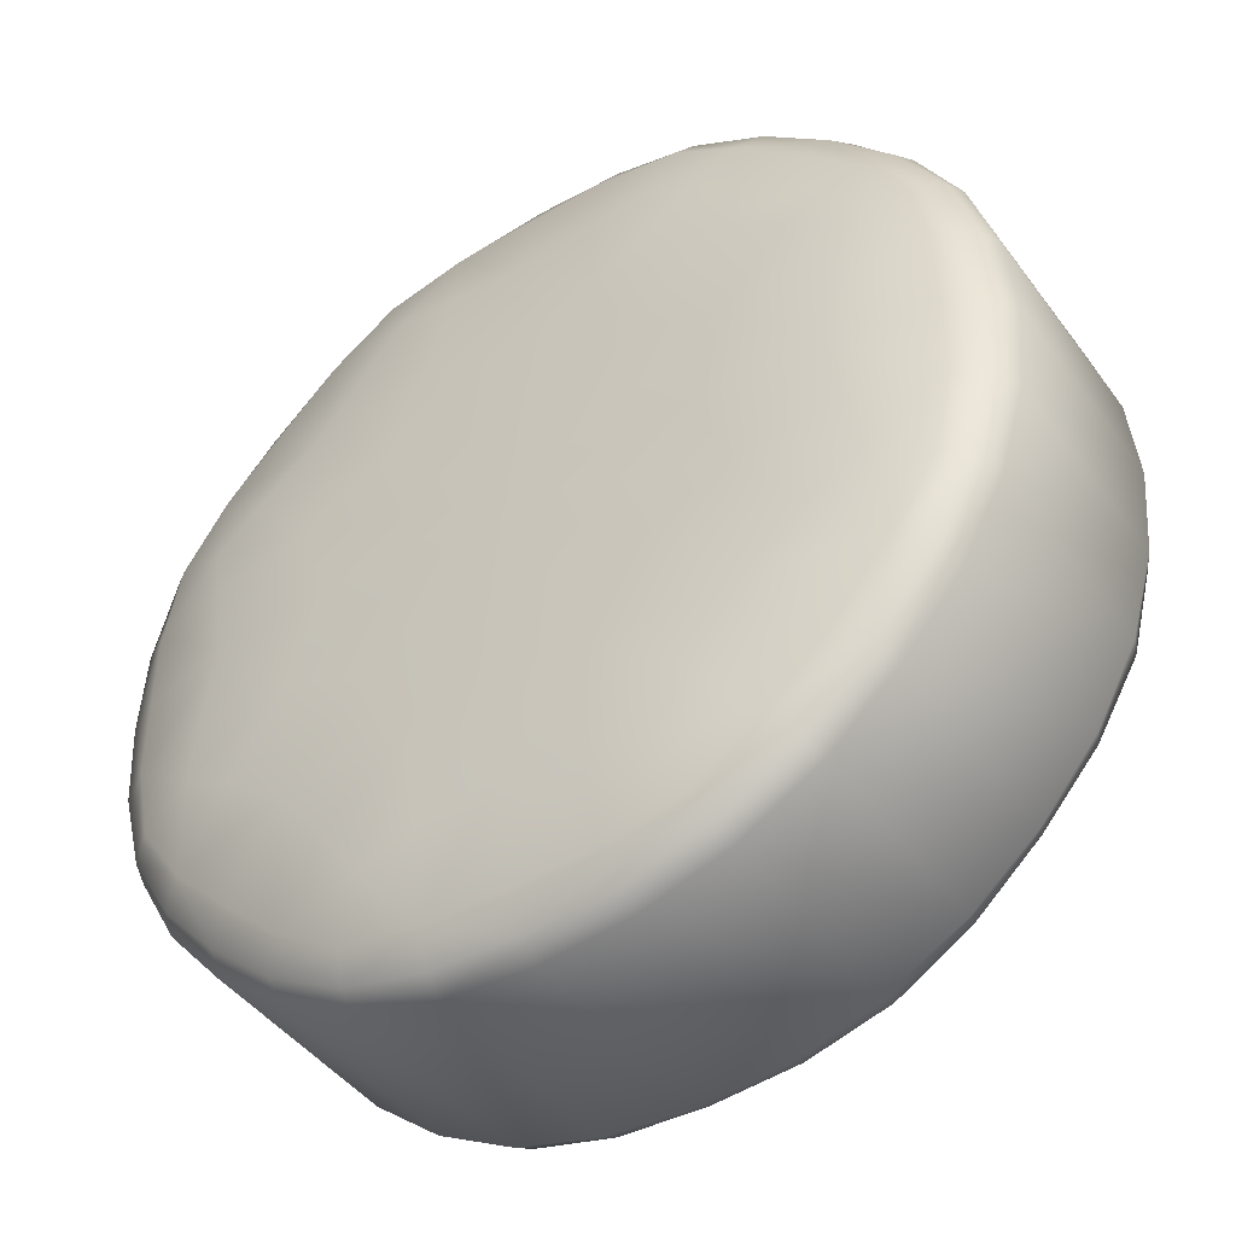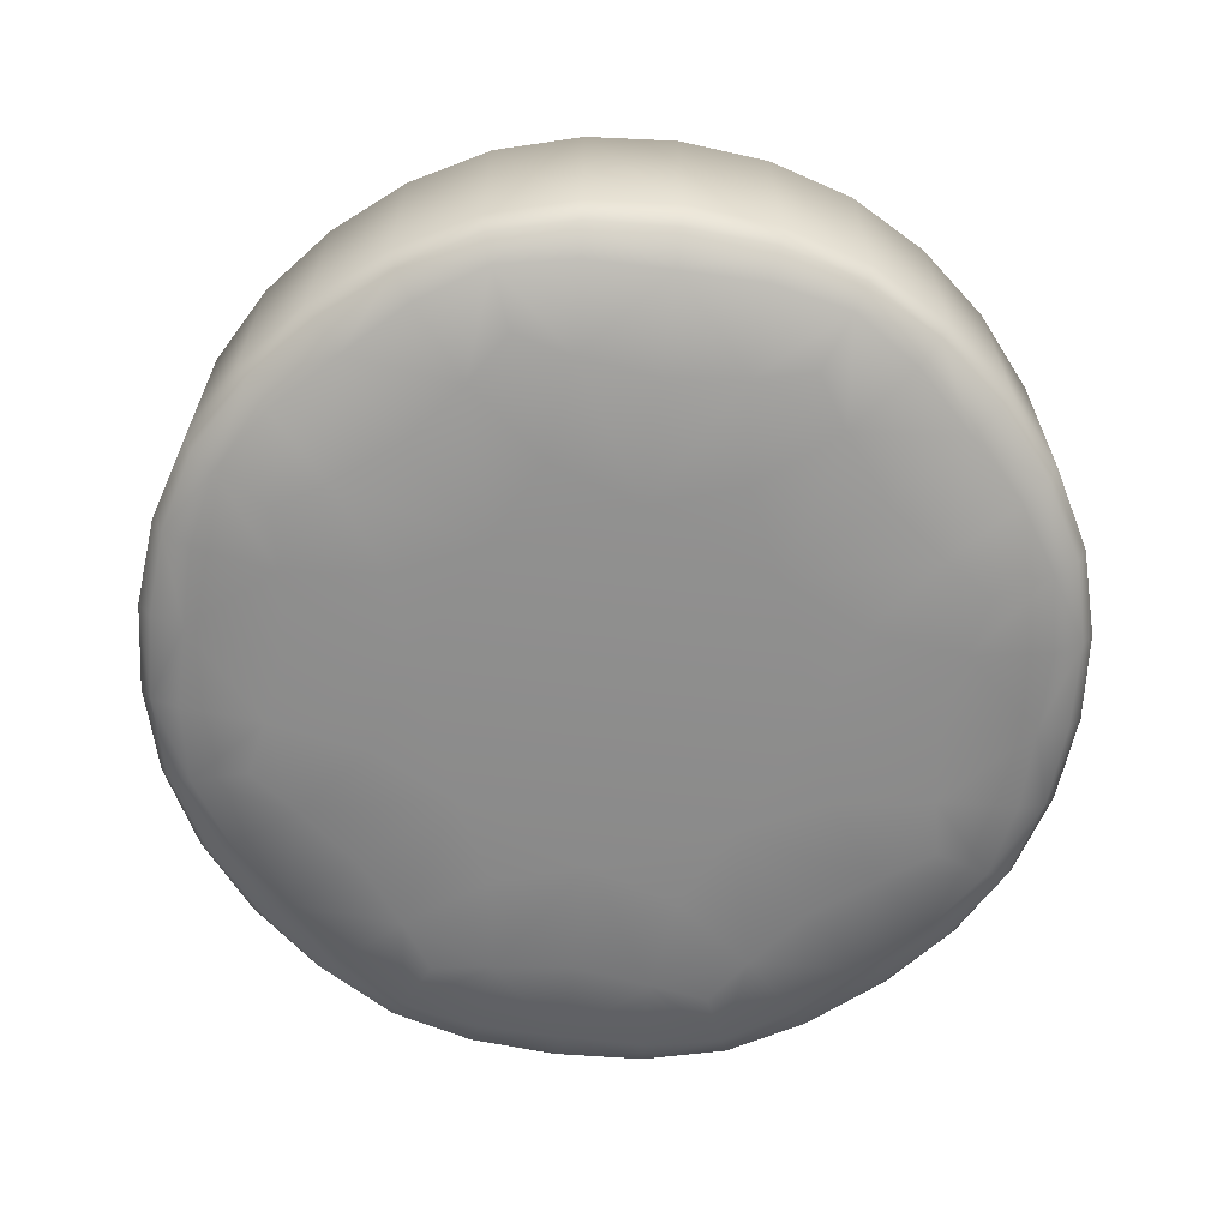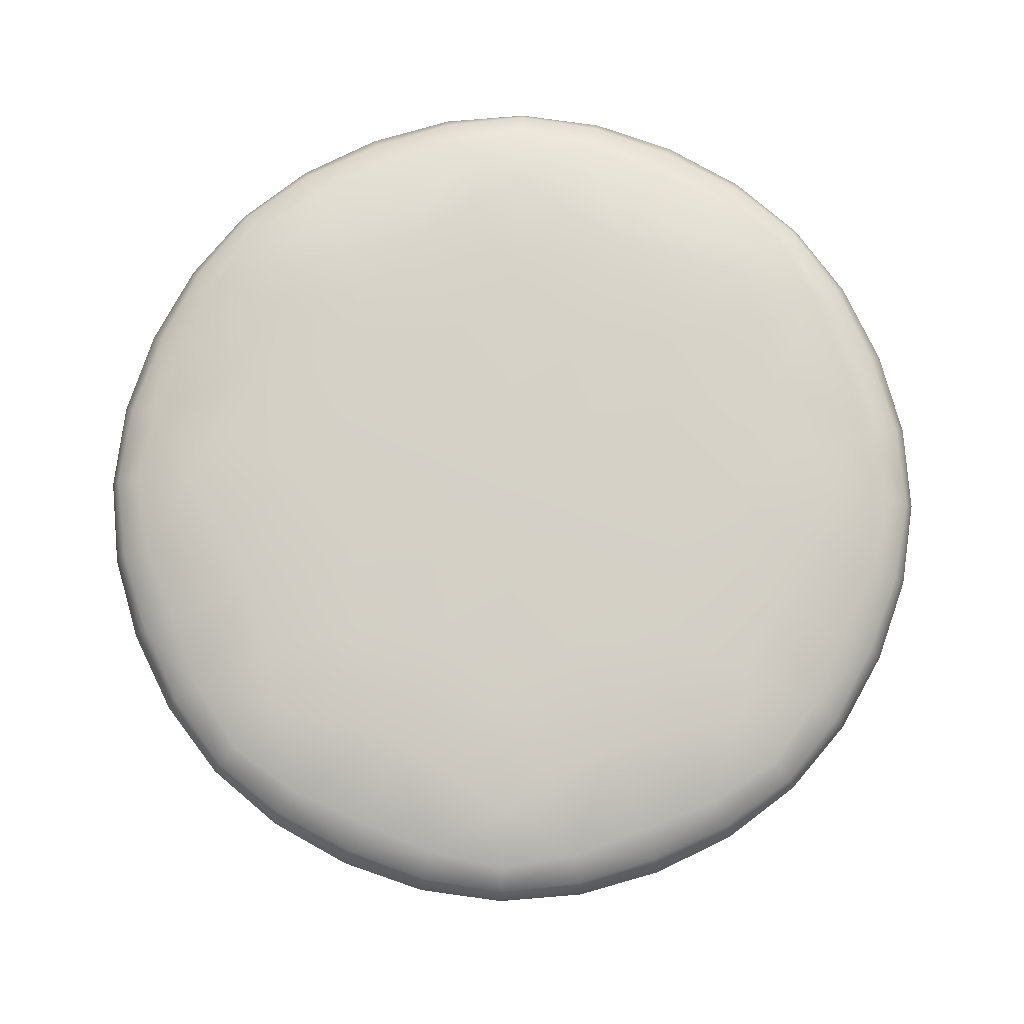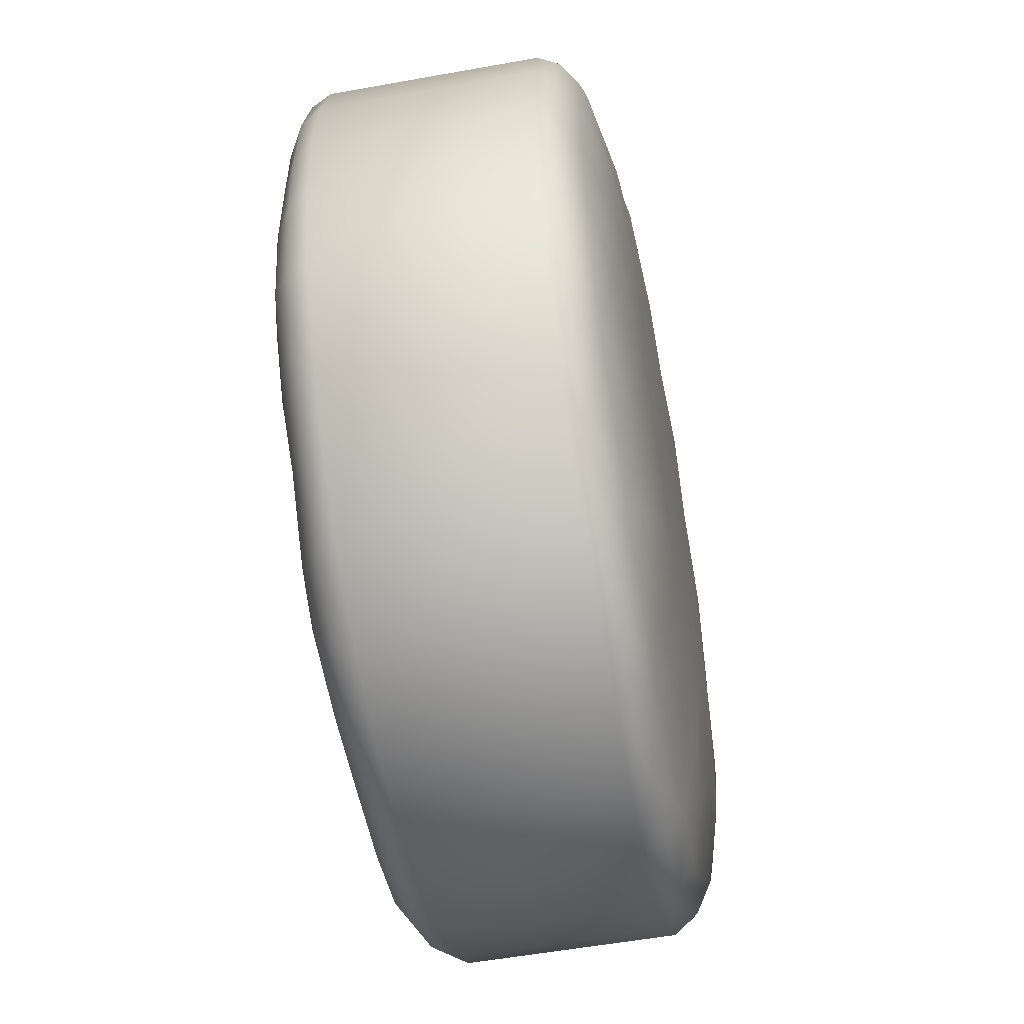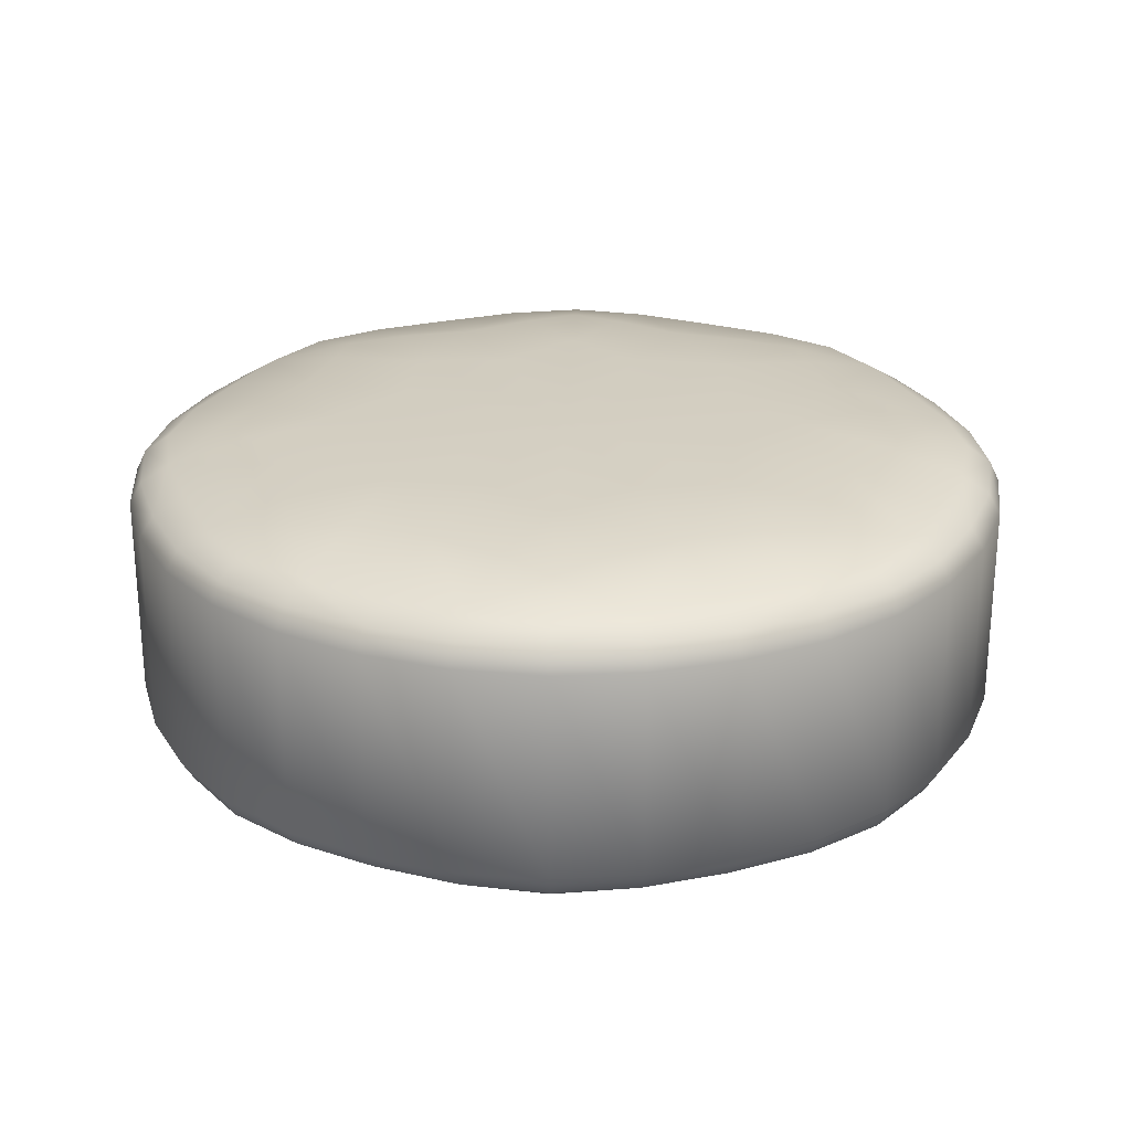
<metadata>
{"format":"obj","ext":"obj","renderer":"f3d","projection":"perspective","resolution":1024,"background":"white","views":[{"elev":-45.3,"azim":-145.7,"up":"+Z"},{"elev":-64.7,"azim":172.3,"up":"+Y"},{"elev":79.8,"azim":-110.9,"up":"+Y"},{"elev":-54.8,"azim":100.8,"up":"+Z"},{"elev":25.2,"azim":159.4,"up":"+Y"}]}
</metadata>
<code>
g default
v -175.6 12.89 387.4
v -168.4 12.89 384.4
v -162.8 12.89 378.8
v -159.8 12.89 371.6
v -159.8 12.89 363.8
v -162.8 12.89 356.6
v -168.4 12.89 351
v -175.6 12.89 348
v -183.4 12.89 348
v -190.6 12.89 351
v -196.2 12.89 356.6
v -199.2 12.89 363.8
v -199.2 12.89 371.6
v -196.2 12.89 378.8
v -190.6 12.89 384.4
v -183.4 12.89 387.4
v -175.5 15.71 377.4
v -169.5 14.6 382.9
v -175.8 14.6 385.6
v -169.8 15.71 371.7
v -161.6 14.6 371.4
v -164.3 14.6 377.7
v -169.8 15.71 363.7
v -164.3 14.6 357.7
v -161.6 14.6 364
v -175.5 15.71 358
v -175.8 14.6 349.8
v -169.5 14.6 352.5
v -183.5 15.71 358
v -189.5 14.6 352.5
v -183.2 14.6 349.8
v -189.2 15.71 363.7
v -197.4 14.6 364
v -194.7 14.6 357.7
v -189.2 15.71 371.7
v -194.7 14.6 377.7
v -197.4 14.6 371.4
v -183.5 15.71 377.4
v -183.2 14.6 385.6
v -189.5 14.6 382.9
v -175.6 13.82 386.9
v -171.8 12.89 386.3
v -179.5 12.89 387.7
v -165.3 12.89 381.9
v -168.7 13.82 384
v -163.2 13.82 378.5
v -160.9 12.89 375.4
v -159.5 12.89 367.7
v -160.3 13.82 371.6
v -160.3 13.82 363.8
v -160.9 12.89 360
v -165.3 12.89 353.5
v -163.2 13.82 356.9
v -168.7 13.82 351.4
v -171.8 12.89 349.1
v -179.5 12.89 347.7
v -175.6 13.82 348.5
v -183.4 13.82 348.5
v -187.2 12.89 349.1
v -193.7 12.89 353.5
v -190.3 13.82 351.4
v -195.8 13.82 356.9
v -198.1 12.89 360
v -199.5 12.89 367.7
v -198.7 13.82 363.8
v -198.7 13.82 371.6
v -198.1 12.89 375.4
v -193.7 12.89 381.9
v -195.8 13.82 378.5
v -190.3 13.82 384
v -187.2 12.89 386.3
v -183.4 13.82 386.9
v -173.6 15.71 373.6
v -171.9 15.43 380.2
v -176 15.43 381.9
v -179.5 15.71 376.1
v -172.4 14.6 384.9
v -166.8 14.6 380.4
v -179.5 14.6 385.6
v -171.1 15.71 367.7
v -165.3 15.43 371.2
v -167 15.43 375.3
v -162.3 14.6 374.8
v -161.6 14.6 367.7
v -173.6 15.71 361.8
v -167 15.43 360.1
v -165.3 15.43 364.2
v -162.3 14.6 360.6
v -166.8 14.6 355
v -179.5 15.71 359.3
v -176 15.43 353.5
v -171.9 15.43 355.2
v -172.4 14.6 350.5
v -179.5 14.6 349.8
v -185.4 15.71 361.8
v -187.1 15.43 355.2
v -183 15.43 353.5
v -186.6 14.6 350.5
v -192.2 14.6 355
v -187.9 15.71 367.7
v -193.7 15.43 364.2
v -192 15.43 360.1
v -196.7 14.6 360.6
v -197.4 14.6 367.7
v -185.4 15.71 373.6
v -192 15.43 375.3
v -193.7 15.43 371.2
v -196.7 14.6 374.8
v -192.2 14.6 380.4
v -183 15.43 381.9
v -187.1 15.43 380.2
v -186.6 14.6 384.9
v -173.4 15.21 382.4
v -164.8 15.21 373.8
v -164.8 15.21 361.6
v -173.4 15.21 353
v -185.6 15.21 353
v -194.2 15.21 361.6
v -194.2 15.21 373.8
v -185.6 15.21 382.4
v -172 13.82 385.9
v -161.3 13.82 375.2
v -161.3 13.82 360.2
v -172 13.82 349.5
v -187 13.82 349.5
v -197.7 13.82 360.2
v -197.7 13.82 375.2
v -187 13.82 385.9
v -169.8 15.43 377.4
v -179.5 15.43 381.4
v -165.8 15.43 367.7
v -169.8 15.43 358
v -179.5 15.43 354
v -189.2 15.43 358
v -193.2 15.43 367.7
v -189.2 15.43 377.4
v -179.5 15.71 367.7
v -179.5 13.82 387.1
v -165.8 13.82 381.4
v -160.1 13.82 367.7
v -165.8 13.82 354
v -179.5 13.82 348.3
v -193.2 13.82 354
v -198.9 13.82 367.7
v -193.2 13.82 381.4
v -175.6 3.51 387.4
v -168.4 3.51 384.4
v -162.8 3.51 378.8
v -159.8 3.51 371.6
v -159.8 3.51 363.8
v -162.8 3.51 356.6
v -168.4 3.51 351
v -175.6 3.51 348
v -183.4 3.51 348
v -190.6 3.51 351
v -196.2 3.51 356.6
v -199.2 3.51 363.8
v -199.2 3.51 371.6
v -196.2 3.51 378.8
v -190.6 3.51 384.4
v -183.4 3.51 387.4
v -175.5 0.694 377.4
v -169.5 1.805 382.9
v -175.8 1.805 385.6
v -169.8 0.694 371.7
v -161.6 1.805 371.4
v -164.3 1.805 377.7
v -169.8 0.694 363.7
v -164.3 1.805 357.7
v -161.6 1.805 364
v -175.5 0.694 358
v -175.8 1.805 349.8
v -169.5 1.805 352.5
v -183.5 0.694 358
v -189.5 1.805 352.5
v -183.2 1.805 349.8
v -189.2 0.694 363.7
v -197.4 1.805 364
v -194.7 1.805 357.7
v -189.2 0.694 371.7
v -194.7 1.805 377.7
v -197.4 1.805 371.4
v -183.5 0.694 377.4
v -183.2 1.805 385.6
v -189.5 1.805 382.9
v -175.6 2.583 386.9
v -171.8 3.51 386.3
v -179.5 3.51 387.7
v -165.3 3.51 381.9
v -168.7 2.583 384
v -163.2 2.583 378.5
v -160.9 3.51 375.4
v -159.5 3.51 367.7
v -160.3 2.583 371.6
v -160.3 2.583 363.8
v -160.9 3.51 360
v -165.3 3.51 353.5
v -163.2 2.583 356.9
v -168.7 2.583 351.4
v -171.8 3.51 349.1
v -179.5 3.51 347.7
v -175.6 2.583 348.5
v -183.4 2.583 348.5
v -187.2 3.51 349.1
v -193.7 3.51 353.5
v -190.3 2.583 351.4
v -195.8 2.583 356.9
v -198.1 3.51 360
v -199.5 3.51 367.7
v -198.7 2.583 363.8
v -198.7 2.583 371.6
v -198.1 3.51 375.4
v -193.7 3.51 381.9
v -195.8 2.583 378.5
v -190.3 2.583 384
v -187.2 3.51 386.3
v -183.4 2.583 386.9
v -173.6 0.694 373.6
v -171.9 0.9717 380.2
v -176 0.9717 381.9
v -179.5 0.694 376.1
v -172.4 1.805 384.9
v -166.8 1.805 380.4
v -179.5 1.805 385.6
v -171.1 0.694 367.7
v -165.3 0.9717 371.2
v -167 0.9717 375.3
v -162.3 1.805 374.8
v -161.6 1.805 367.7
v -173.6 0.694 361.8
v -167 0.9717 360.1
v -165.3 0.9717 364.2
v -162.3 1.805 360.6
v -166.8 1.805 355
v -179.5 0.694 359.3
v -176 0.9717 353.5
v -171.9 0.9717 355.2
v -172.4 1.805 350.5
v -179.5 1.805 349.8
v -185.4 0.694 361.8
v -187.1 0.9717 355.2
v -183 0.9717 353.5
v -186.6 1.805 350.5
v -192.2 1.805 355
v -187.9 0.694 367.7
v -193.7 0.9717 364.2
v -192 0.9717 360.1
v -196.7 1.805 360.6
v -197.4 1.805 367.7
v -185.4 0.694 373.6
v -192 0.9717 375.3
v -193.7 0.9717 371.2
v -196.7 1.805 374.8
v -192.2 1.805 380.4
v -183 0.9717 381.9
v -187.1 0.9717 380.2
v -186.6 1.805 384.9
v -173.4 1.188 382.4
v -164.8 1.188 373.8
v -164.8 1.188 361.6
v -173.4 1.188 353
v -185.6 1.188 353
v -194.2 1.188 361.6
v -194.2 1.188 373.8
v -185.6 1.188 382.4
v -172 2.583 385.9
v -161.3 2.583 375.2
v -161.3 2.583 360.2
v -172 2.583 349.5
v -187 2.583 349.5
v -197.7 2.583 360.2
v -197.7 2.583 375.2
v -187 2.583 385.9
v -169.8 0.9717 377.4
v -179.5 0.9717 381.4
v -165.8 0.9717 367.7
v -169.8 0.9717 358
v -179.5 0.9717 354
v -189.2 0.9717 358
v -193.2 0.9717 367.7
v -189.2 0.9717 377.4
v -179.5 0.694 367.7
v -179.5 2.583 387.1
v -165.8 2.583 381.4
v -160.1 2.583 367.7
v -165.8 2.583 354
v -179.5 2.583 348.3
v -193.2 2.583 354
v -198.9 2.583 367.7
v -193.2 2.583 381.4
g pillow03
f 1 41 138 43
f 1 42 121 41
f 139 45 2 44
f 121 42 2 45
f 139 44 3 46
f 122 46 3 47
f 140 49 4 48
f 122 47 4 49
f 140 48 5 50
f 123 50 5 51
f 141 53 6 52
f 123 51 6 53
f 141 52 7 54
f 124 54 7 55
f 142 57 8 56
f 124 55 8 57
f 142 56 9 58
f 125 58 9 59
f 143 61 10 60
f 125 59 10 61
f 143 60 11 62
f 126 62 11 63
f 144 65 12 64
f 126 63 12 65
f 144 64 13 66
f 127 66 13 67
f 145 69 14 68
f 127 67 14 69
f 145 68 15 70
f 128 70 15 71
f 138 72 16 43
f 128 71 16 72
f 137 76 17 73
f 129 73 17 74
f 113 74 17 75
f 130 75 17 76
f 139 78 18 45
f 121 45 18 77
f 113 77 18 74
f 129 74 18 78
f 138 41 19 79
f 130 79 19 75
f 113 75 19 77
f 121 77 19 41
f 137 73 20 80
f 131 80 20 81
f 114 81 20 82
f 129 82 20 73
f 140 84 21 49
f 122 49 21 83
f 114 83 21 81
f 131 81 21 84
f 139 46 22 78
f 129 78 22 82
f 114 82 22 83
f 122 83 22 46
f 137 80 23 85
f 132 85 23 86
f 115 86 23 87
f 131 87 23 80
f 141 89 24 53
f 123 53 24 88
f 115 88 24 86
f 132 86 24 89
f 140 50 25 84
f 131 84 25 87
f 115 87 25 88
f 123 88 25 50
f 137 85 26 90
f 133 90 26 91
f 116 91 26 92
f 132 92 26 85
f 142 94 27 57
f 124 57 27 93
f 116 93 27 91
f 133 91 27 94
f 141 54 28 89
f 132 89 28 92
f 116 92 28 93
f 124 93 28 54
f 137 90 29 95
f 134 95 29 96
f 117 96 29 97
f 133 97 29 90
f 143 99 30 61
f 125 61 30 98
f 117 98 30 96
f 134 96 30 99
f 142 58 31 94
f 133 94 31 97
f 117 97 31 98
f 125 98 31 58
f 137 95 32 100
f 135 100 32 101
f 118 101 32 102
f 134 102 32 95
f 144 104 33 65
f 126 65 33 103
f 118 103 33 101
f 135 101 33 104
f 143 62 34 99
f 134 99 34 102
f 118 102 34 103
f 126 103 34 62
f 137 100 35 105
f 136 105 35 106
f 119 106 35 107
f 135 107 35 100
f 145 109 36 69
f 127 69 36 108
f 119 108 36 106
f 136 106 36 109
f 144 66 37 104
f 135 104 37 107
f 119 107 37 108
f 127 108 37 66
f 137 105 38 76
f 130 76 38 110
f 120 110 38 111
f 136 111 38 105
f 138 79 39 72
f 128 72 39 112
f 120 112 39 110
f 130 110 39 79
f 145 70 40 109
f 136 109 40 111
f 120 111 40 112
f 128 112 40 70
f 188 283 186 146
f 186 266 187 146
f 190 284 189 147
f 187 266 190 147
f 189 284 191 148
f 191 267 192 148
f 194 285 193 149
f 192 267 194 149
f 193 285 195 150
f 195 268 196 150
f 198 286 197 151
f 196 268 198 151
f 197 286 199 152
f 199 269 200 152
f 202 287 201 153
f 200 269 202 153
f 201 287 203 154
f 203 270 204 154
f 206 288 205 155
f 204 270 206 155
f 205 288 207 156
f 207 271 208 156
f 210 289 209 157
f 208 271 210 157
f 209 289 211 158
f 211 272 212 158
f 214 290 213 159
f 212 272 214 159
f 213 290 215 160
f 215 273 216 160
f 217 283 188 161
f 216 273 217 161
f 221 282 218 162
f 218 274 219 162
f 219 258 220 162
f 220 275 221 162
f 223 284 190 163
f 190 266 222 163
f 222 258 219 163
f 219 274 223 163
f 186 283 224 164
f 224 275 220 164
f 220 258 222 164
f 222 266 186 164
f 218 282 225 165
f 225 276 226 165
f 226 259 227 165
f 227 274 218 165
f 229 285 194 166
f 194 267 228 166
f 228 259 226 166
f 226 276 229 166
f 191 284 223 167
f 223 274 227 167
f 227 259 228 167
f 228 267 191 167
f 225 282 230 168
f 230 277 231 168
f 231 260 232 168
f 232 276 225 168
f 234 286 198 169
f 198 268 233 169
f 233 260 231 169
f 231 277 234 169
f 195 285 229 170
f 229 276 232 170
f 232 260 233 170
f 233 268 195 170
f 230 282 235 171
f 235 278 236 171
f 236 261 237 171
f 237 277 230 171
f 239 287 202 172
f 202 269 238 172
f 238 261 236 172
f 236 278 239 172
f 199 286 234 173
f 234 277 237 173
f 237 261 238 173
f 238 269 199 173
f 235 282 240 174
f 240 279 241 174
f 241 262 242 174
f 242 278 235 174
f 244 288 206 175
f 206 270 243 175
f 243 262 241 175
f 241 279 244 175
f 203 287 239 176
f 239 278 242 176
f 242 262 243 176
f 243 270 203 176
f 240 282 245 177
f 245 280 246 177
f 246 263 247 177
f 247 279 240 177
f 249 289 210 178
f 210 271 248 178
f 248 263 246 178
f 246 280 249 178
f 207 288 244 179
f 244 279 247 179
f 247 263 248 179
f 248 271 207 179
f 245 282 250 180
f 250 281 251 180
f 251 264 252 180
f 252 280 245 180
f 254 290 214 181
f 214 272 253 181
f 253 264 251 181
f 251 281 254 181
f 211 289 249 182
f 249 280 252 182
f 252 264 253 182
f 253 272 211 182
f 250 282 221 183
f 221 275 255 183
f 255 265 256 183
f 256 281 250 183
f 224 283 217 184
f 217 273 257 184
f 257 265 255 184
f 255 275 224 184
f 215 290 254 185
f 254 281 256 185
f 256 265 257 185
f 257 273 215 185
f 1 146 187 42
f 146 1 43 188
f 2 147 189 44
f 42 187 147 2
f 3 148 192 47
f 44 189 148 3
f 4 149 193 48
f 47 192 149 4
f 5 150 196 51
f 48 193 150 5
f 6 151 197 52
f 51 196 151 6
f 7 152 200 55
f 52 197 152 7
f 8 153 201 56
f 55 200 153 8
f 9 154 204 59
f 56 201 154 9
f 10 155 205 60
f 59 204 155 10
f 11 156 208 63
f 60 205 156 11
f 12 157 209 64
f 63 208 157 12
f 13 158 212 67
f 64 209 158 13
f 14 159 213 68
f 67 212 159 14
f 15 160 216 71
f 68 213 160 15
f 16 161 188 43
f 71 216 161 16

</code>
